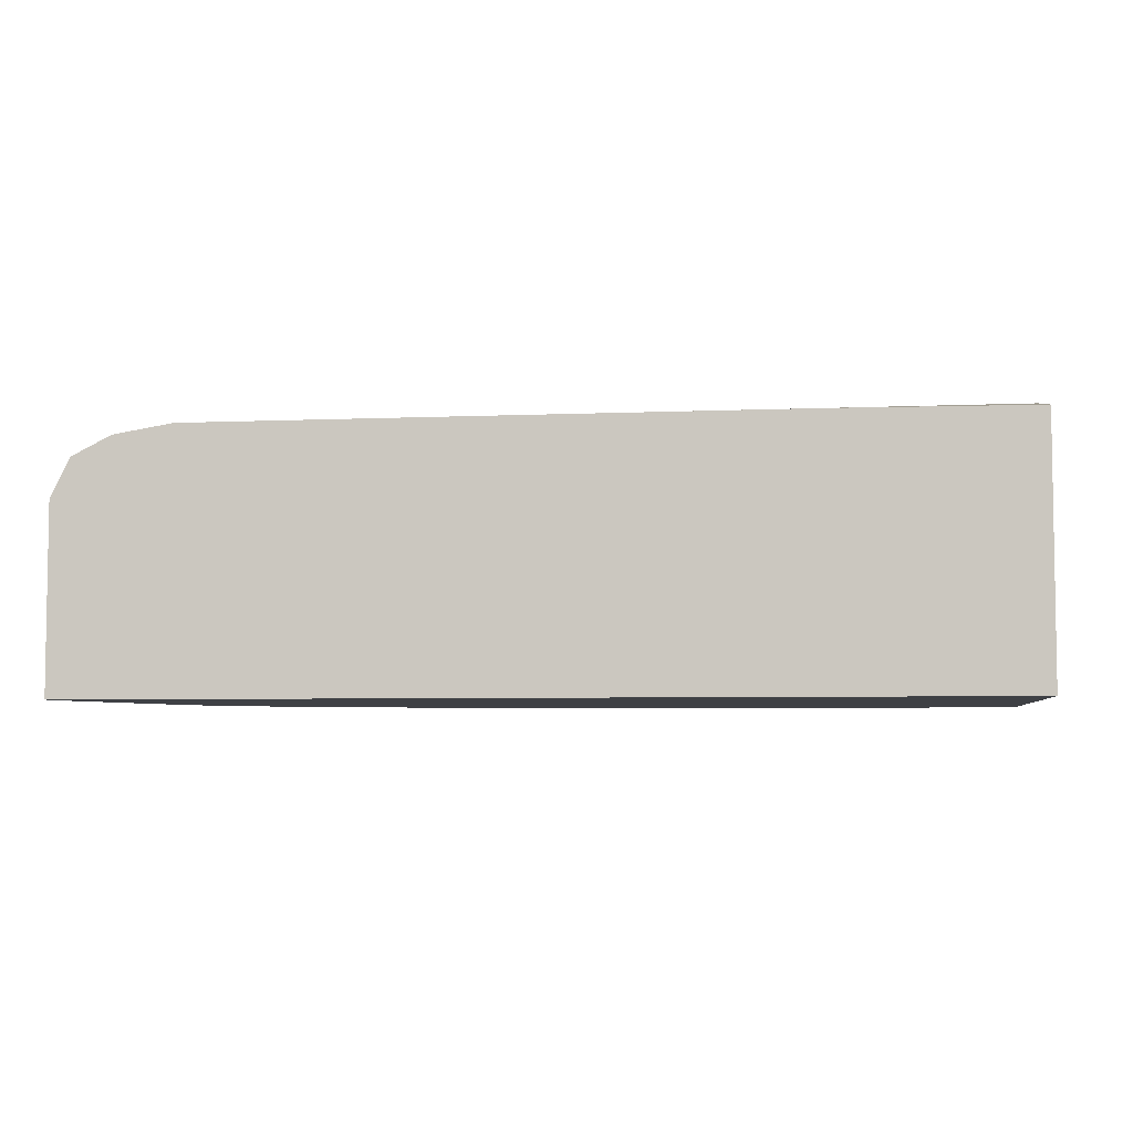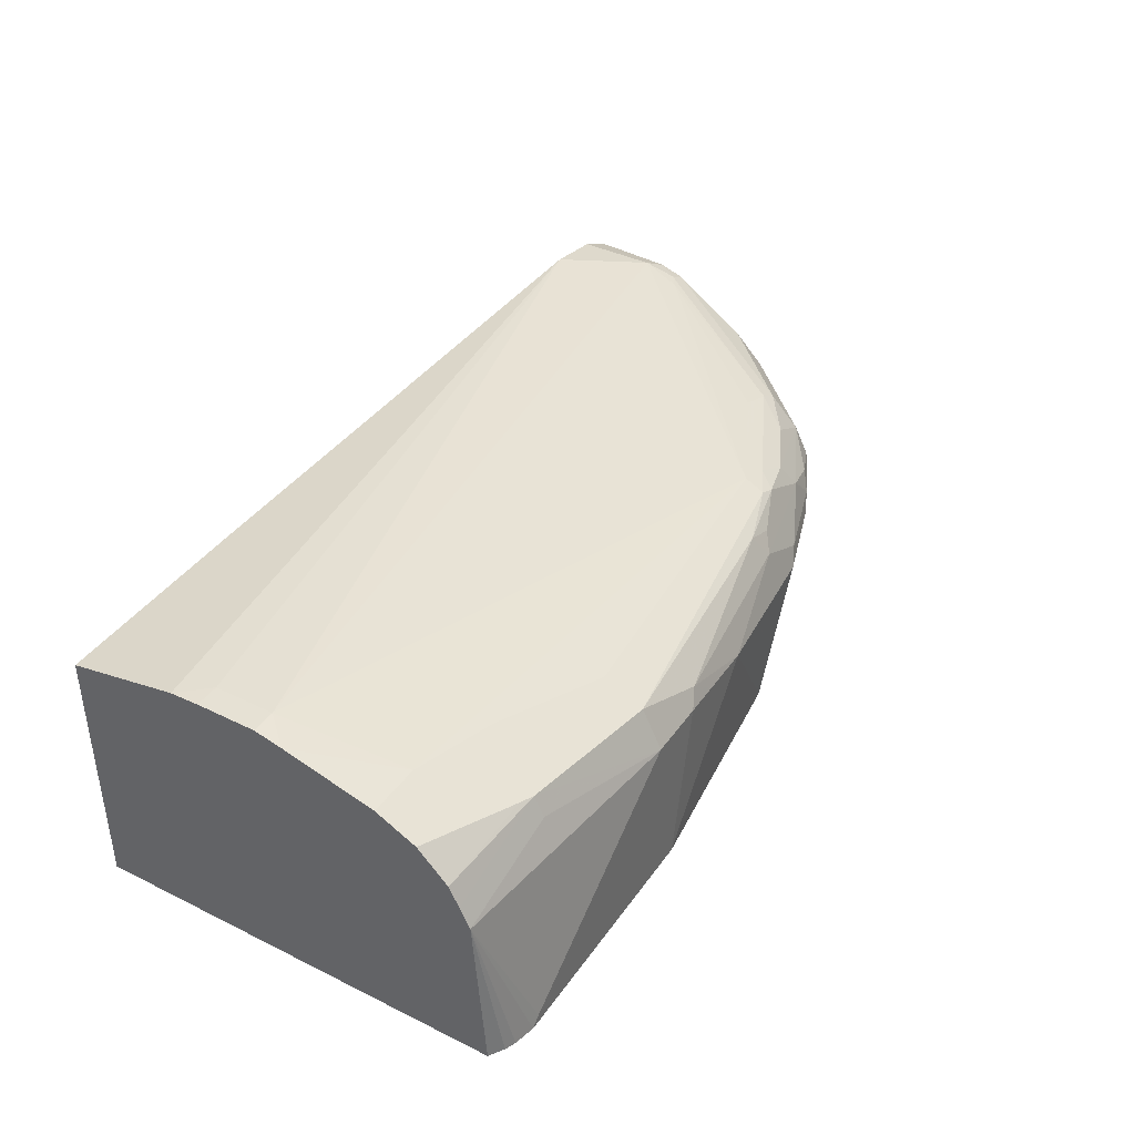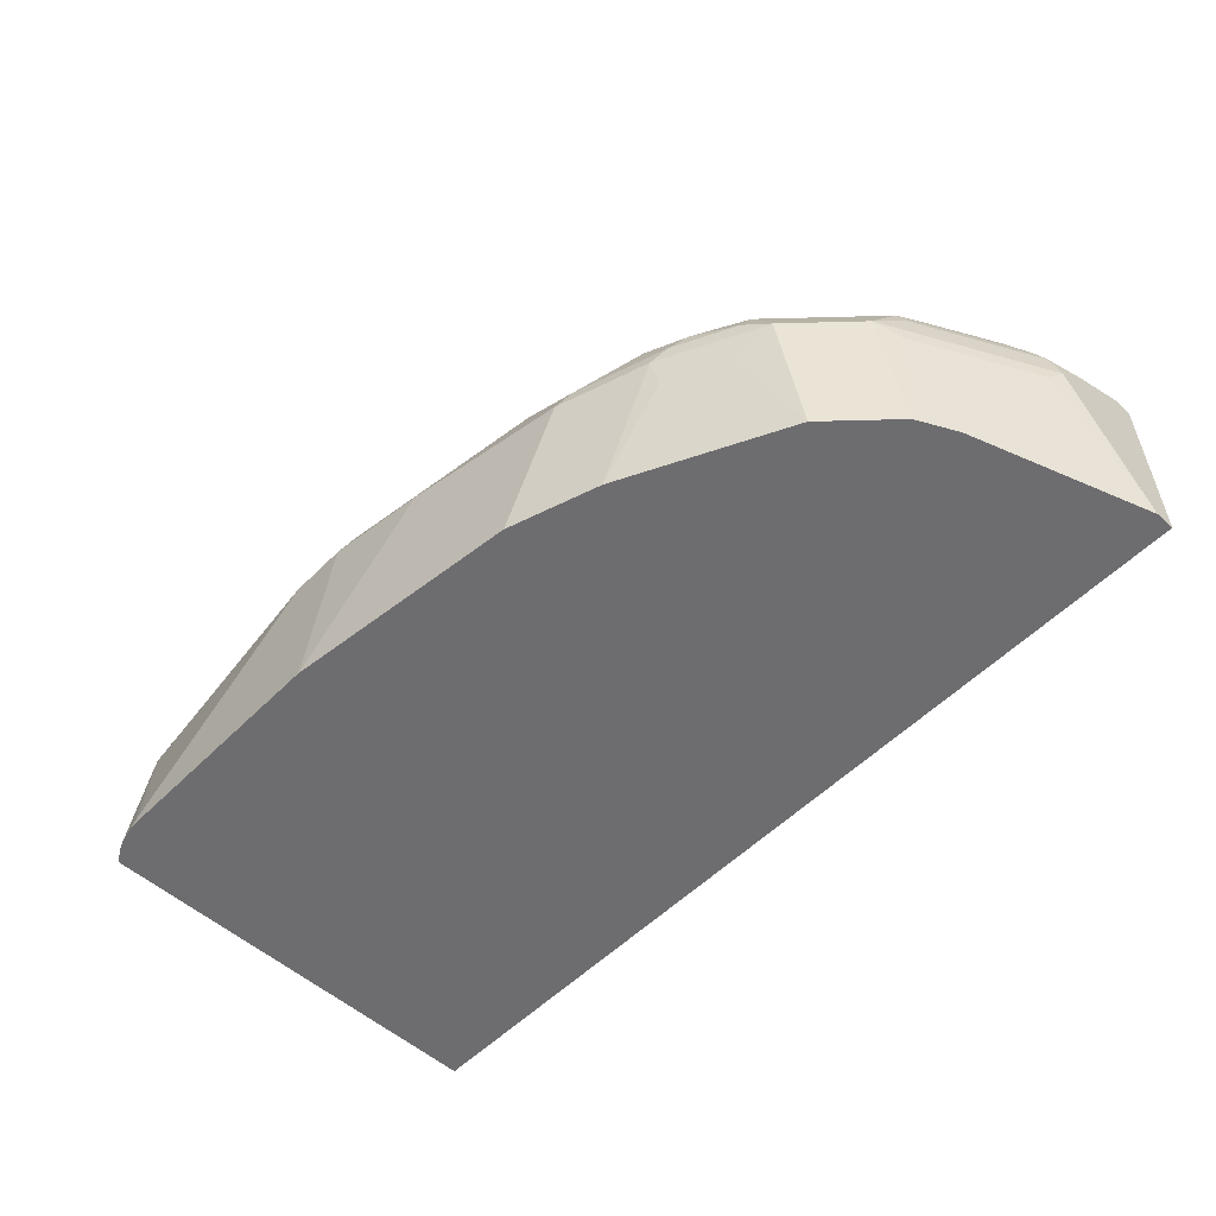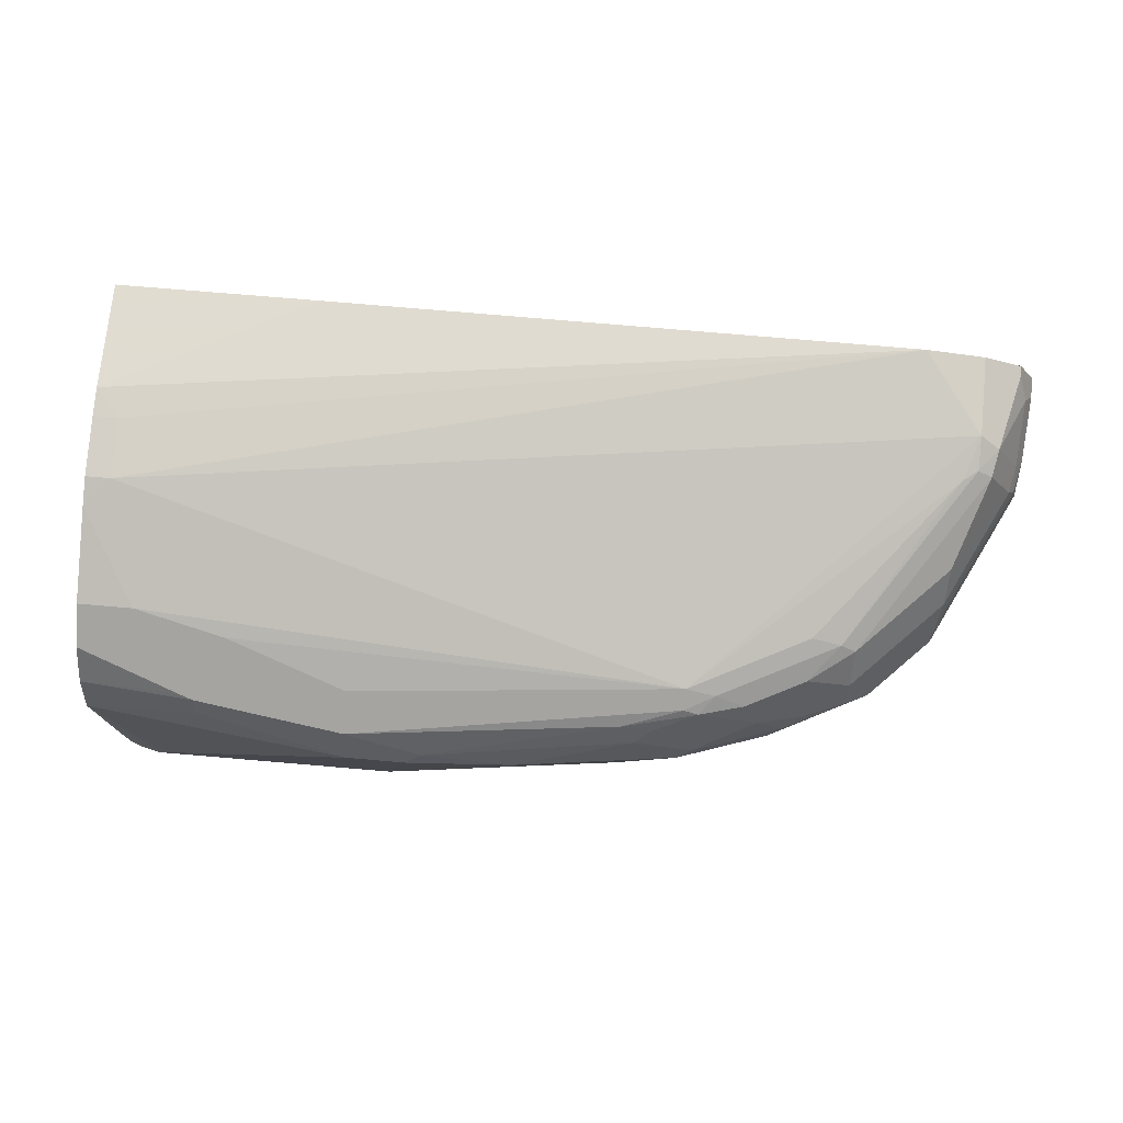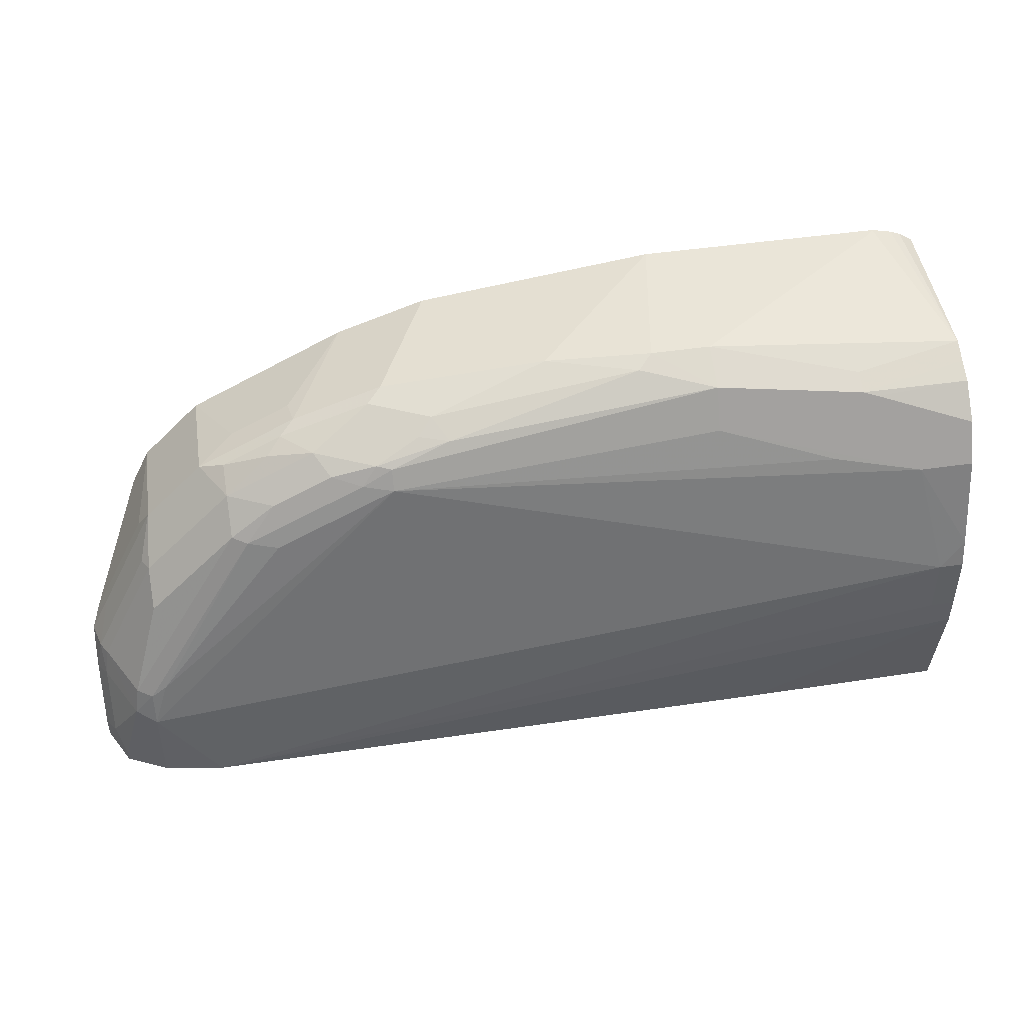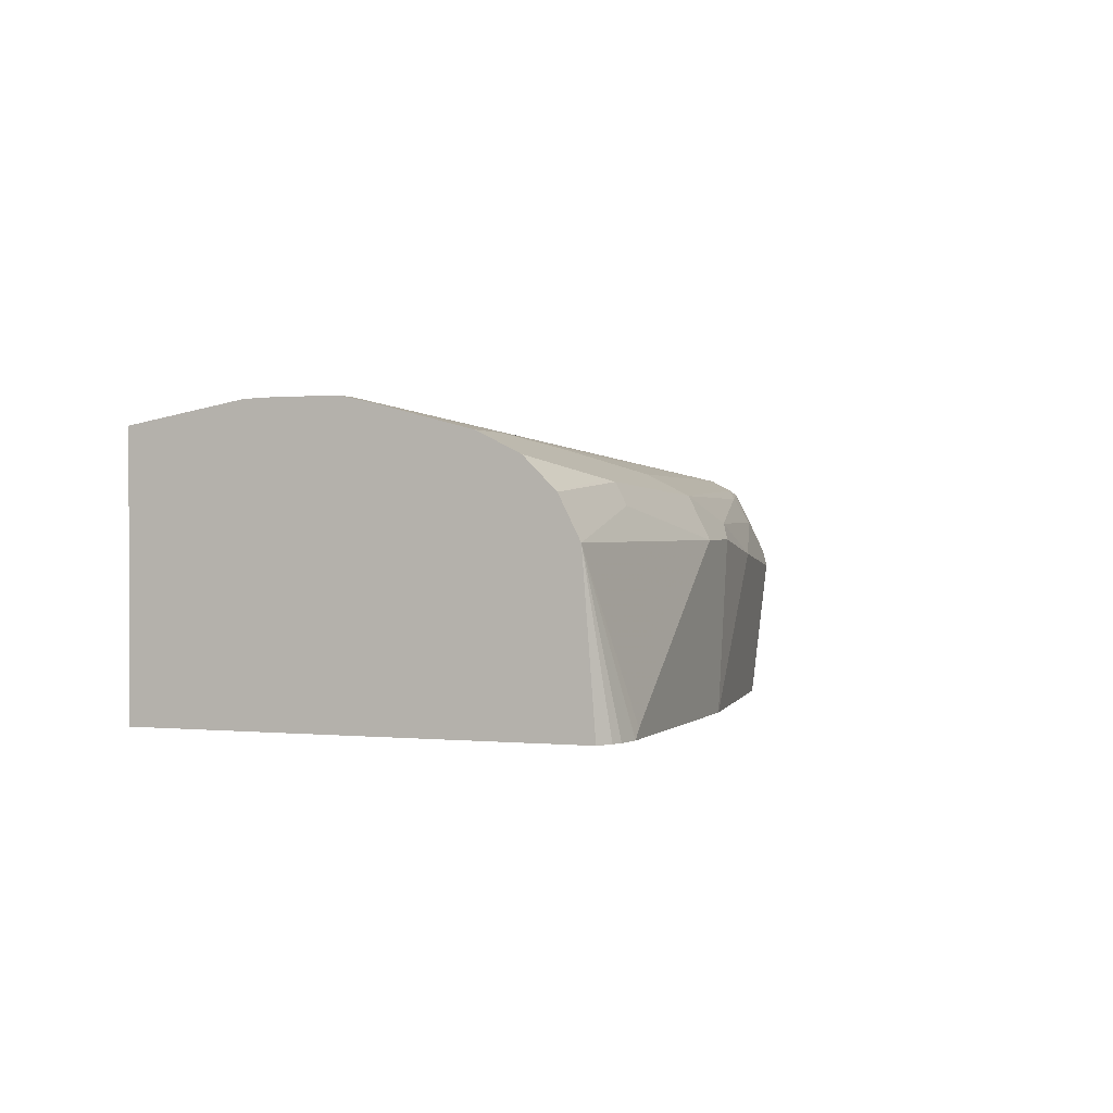
<metadata>
{"format":"obj","ext":"obj","renderer":"f3d","projection":"perspective","resolution":1024,"background":"white","views":[{"elev":-5.3,"azim":7.7,"up":"+Z"},{"elev":39.2,"azim":121.5,"up":"+Z"},{"elev":-54.1,"azim":-133.4,"up":"+Z"},{"elev":79.9,"azim":-175.2,"up":"+Z"},{"elev":45.0,"azim":-9.8,"up":"+Y"},{"elev":1.0,"azim":110.1,"up":"+Z"}]}
</metadata>
<code>
v -0.7473 0.3525 0.1823
v -0.7473 0.3646 0.1823
v -0.7473 0.3525 0.06751
v -0.7413 0.3525 0.1943
v -0.7473 0.401 0.164
v -0.7412 0.3706 0.1944
v -0.7473 0.3646 0.06751
v -0.1855 0.3525 0.06751
v -0.7352 0.3525 0.2066
v -0.7352 0.3585 0.2066
v -0.7473 0.4192 0.1458
v -0.7412 0.4071 0.1762
v -0.7428 0.4215 0.164
v -0.723 0.4071 0.2126
v -0.7428 0.4284 0.1367
v -0.7109 0.4739 0.06751
v -0.1855 0.6089 0.06751
v -0.1855 0.3525 0.2239
v -0.7109 0.3525 0.2187
v -0.7109 0.401 0.2187
v -0.7412 0.4314 0.1458
v -0.7382 0.4238 0.1732
v -0.723 0.4679 0.1458
v -0.7352 0.4435 0.1458
v -0.7018 0.4967 0.1732
v -0.7063 0.4944 0.164
v -0.6987 0.5164 0.1458
v -0.7109 0.4215 0.2142
v -0.72 0.4238 0.2096
v -0.7063 0.5013 0.1367
v -0.6987 0.4982 0.06751
v -0.1855 0.6015 0.164
v -0.1941 0.6144 0.06751
v -0.1855 0.4199 0.2363
v -0.3099 0.3525 0.2248
v -0.6744 0.3525 0.2248
v -0.7018 0.4284 0.2142
v -0.6743 0.3525 0.2248
v -0.2005 0.4739 0.237
v -0.5468 0.565 0.2005
v -0.7018 0.4785 0.1914
v -0.6471 0.5514 0.1732
v -0.6623 0.5529 0.1458
v -0.638 0.5309 0.1959
v -0.6471 0.5332 0.1914
v -0.6623 0.5347 0.06751
v -0.2552 0.6015 0.1823
v -0.1855 0.5954 0.1762
v -0.2005 0.6169 0.06751
v -0.2133 0.6198 0.06751
v -0.2188 0.6198 0.07291
v -0.3464 0.6198 0.164
v -0.1855 0.4375 0.237
v -0.2005 0.4375 0.237
v -0.5833 0.5468 0.2005
v -0.6197 0.5286 0.2005
v -0.1855 0.4739 0.237
v -0.1855 0.4908 0.2332
v -0.2188 0.5468 0.2187
v -0.5468 0.5772 0.1944
v -0.565 0.5673 0.1959
v -0.2734 0.559 0.2126
v -0.3464 0.5833 0.2005
v -0.3464 0.6076 0.1883
v -0.6471 0.5605 0.1549
v -0.6197 0.5529 0.1883
v -0.5833 0.5711 0.1883
v -0.5924 0.5787 0.1732
v -0.6197 0.5719 0.164
v -0.6402 0.5605 0.1276
v -0.6258 0.5711 0.1458
v -0.6015 0.5491 0.1959
v -0.638 0.5468 0.06751
v -0.2552 0.5954 0.1944
v -0.1855 0.5894 0.1883
v -0.3646 0.6198 0.06751
v -0.3828 0.6198 0.164
v -0.1855 0.5468 0.2187
v -0.5104 0.5894 0.1883
v -0.5559 0.5787 0.1914
v -0.2552 0.5833 0.2005
v -0.3919 0.6152 0.1732
v -0.3828 0.6137 0.1762
v -0.6106 0.5787 0.1549
v -0.5195 0.597 0.1732
v -0.5559 0.597 0.1549
v -0.6038 0.5787 0.1276
v -0.6015 0.5833 0.1458
v -0.5736 0.579 0.06751
v -0.1855 0.5711 0.2066
v -0.2461 0.5924 0.1959
v -0.4466 0.6152 0.1549
v -0.5104 0.6015 0.06751
v -0.5286 0.5901 0.1823
v -0.5468 0.6015 0.1458
v -0.565 0.5833 0.06751
f 42 67 68
f 42 69 65
f 43 70 46
f 43 65 84
f 43 84 71
f 43 71 87
f 43 87 70
f 42 68 69
f 44 56 55
f 48 74 75
f 44 72 67
f 44 67 66
f 44 66 45
f 46 70 73
f 47 52 74
f 50 76 77
f 50 77 52
f 42 66 67
f 50 52 51
f 44 55 72
f 42 45 66
f 37 55 56
f 41 45 42
f 52 77 64
f 32 52 47
f 34 53 54
f 34 54 38
f 34 38 35
f 37 40 55
f 37 56 44
f 38 54 39
f 39 54 53
f 42 65 43
f 39 53 57
f 39 58 59
f 39 59 40
f 40 60 61
f 40 61 72
f 40 72 55
f 40 59 62
f 40 62 63
f 40 63 64
f 40 64 60
f 39 57 58
f 52 64 74
f 79 82 85
f 59 78 81
f 75 91 90
f 76 92 77
f 76 93 92
f 77 92 82
f 78 90 81
f 79 85 94
f 79 94 80
f 79 83 82
f 80 94 85
f 74 91 75
f 82 92 85
f 84 95 88
f 85 95 86
f 85 92 95
f 87 88 96
f 87 96 89
f 88 95 93
f 88 93 96
f 92 93 95
f 32 51 52
f 84 86 95
f 74 90 91
f 74 81 90
f 71 88 87
f 59 81 63
f 59 63 62
f 60 64 79
f 60 79 80
f 60 80 61
f 61 80 67
f 61 67 72
f 63 81 64
f 64 81 74
f 64 77 82
f 64 82 83
f 64 83 79
f 65 69 84
f 67 80 68
f 68 80 85
f 68 85 86
f 68 86 84
f 68 84 69
f 70 87 89
f 70 89 73
f 71 84 88
f 58 78 59
f 32 50 51
f 32 74 48
f 32 33 49
f 3 76 50
f 3 50 49
f 3 49 33
f 3 33 17
f 3 17 8
f 4 9 10
f 4 10 6
f 5 12 13
f 5 13 11
f 6 10 14
f 6 14 12
f 7 11 15
f 7 15 16
f 8 17 32
f 8 32 48
f 8 48 75
f 8 75 90
f 8 90 78
f 8 78 58
f 3 93 76
f 3 96 93
f 3 89 96
f 3 73 89
f 32 49 50
f 1 2 5
f 1 5 11
f 1 11 7
f 1 7 3
f 1 3 8
f 1 8 18
f 1 18 35
f 1 35 38
f 8 58 57
f 1 38 36
f 1 9 4
f 1 4 2
f 2 4 6
f 2 6 12
f 2 12 5
f 3 7 16
f 3 16 31
f 3 31 46
f 3 46 73
f 1 36 19
f 8 57 53
f 1 19 9
f 8 34 18
f 20 37 28
f 20 36 38
f 20 38 39
f 20 39 40
f 20 40 37
f 22 29 41
f 22 41 25
f 23 27 30
f 25 27 26
f 19 36 20
f 25 41 42
f 27 42 43
f 27 43 31
f 28 37 44
f 28 44 45
f 28 45 29
f 29 45 41
f 31 43 46
f 8 53 34
f 32 47 74
f 25 42 27
f 18 34 35
f 27 31 30
f 16 30 31
f 9 20 10
f 17 33 32
f 9 19 20
f 10 20 14
f 11 13 21
f 12 14 22
f 12 22 13
f 13 23 24
f 13 24 21
f 13 22 25
f 11 21 15
f 13 26 27
f 13 27 23
f 14 20 28
f 14 28 29
f 15 30 16
f 14 29 22
f 15 21 24
f 13 25 26
f 15 24 23
f 15 23 30

</code>
